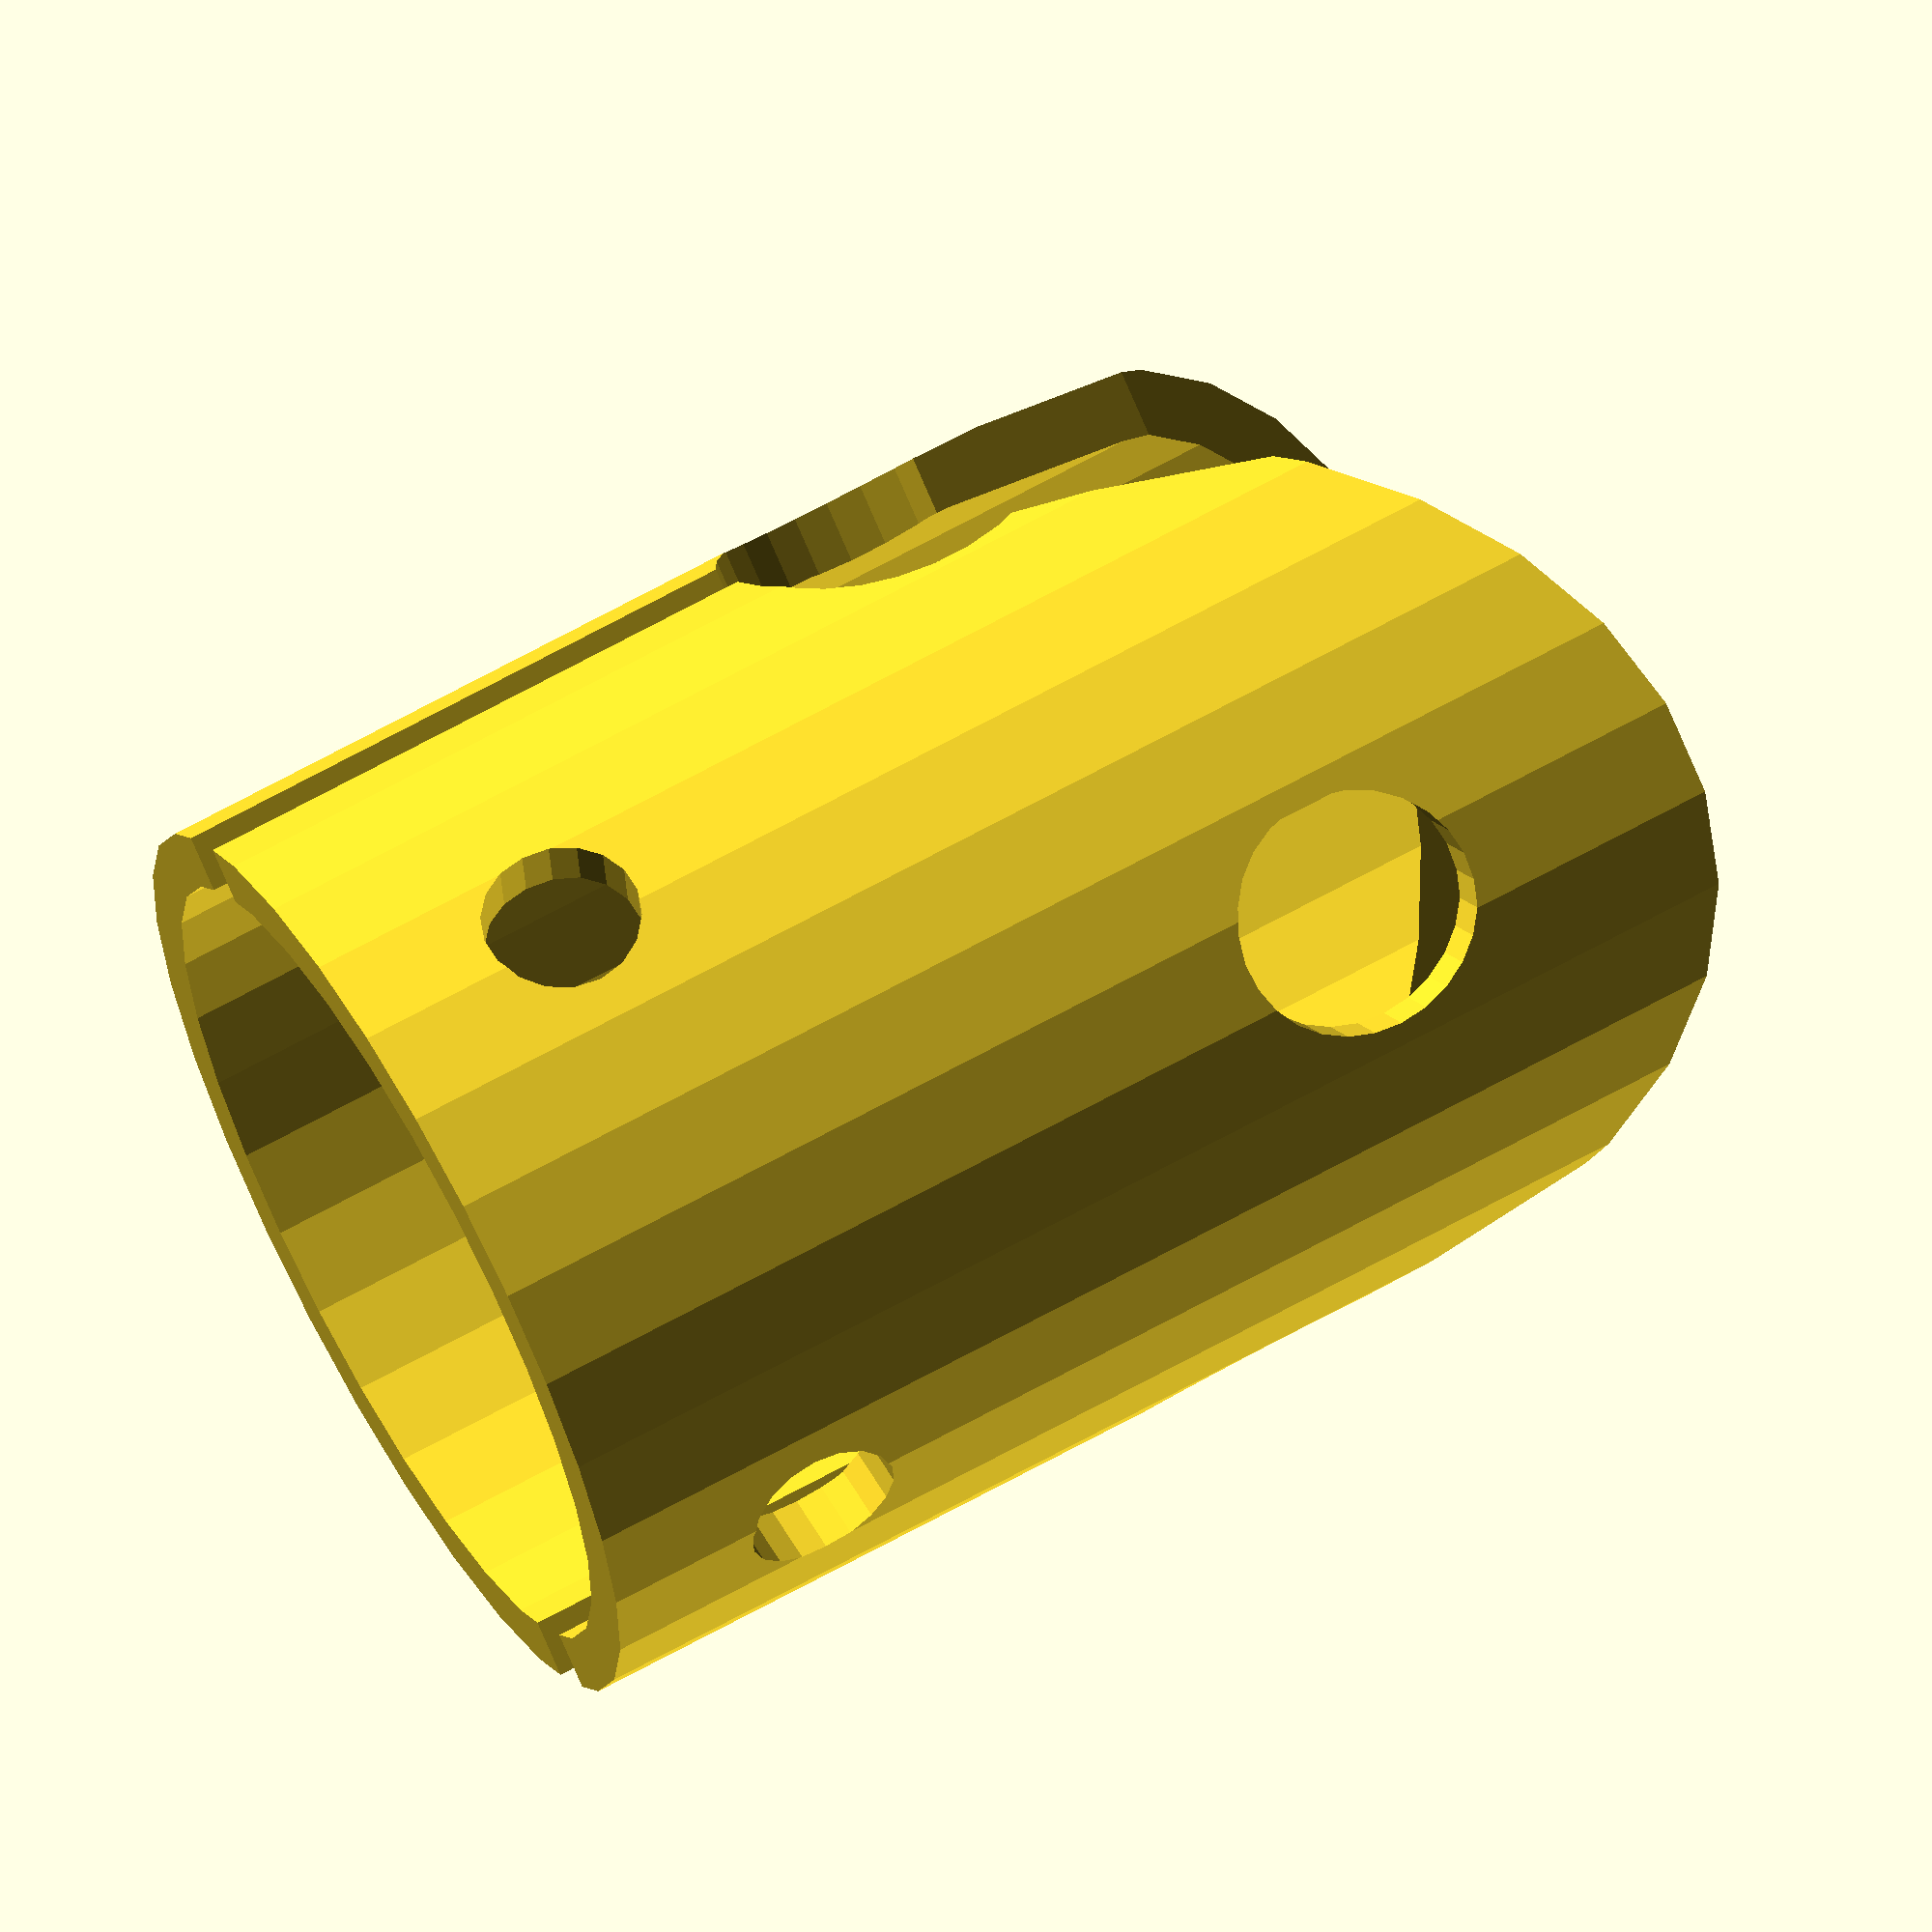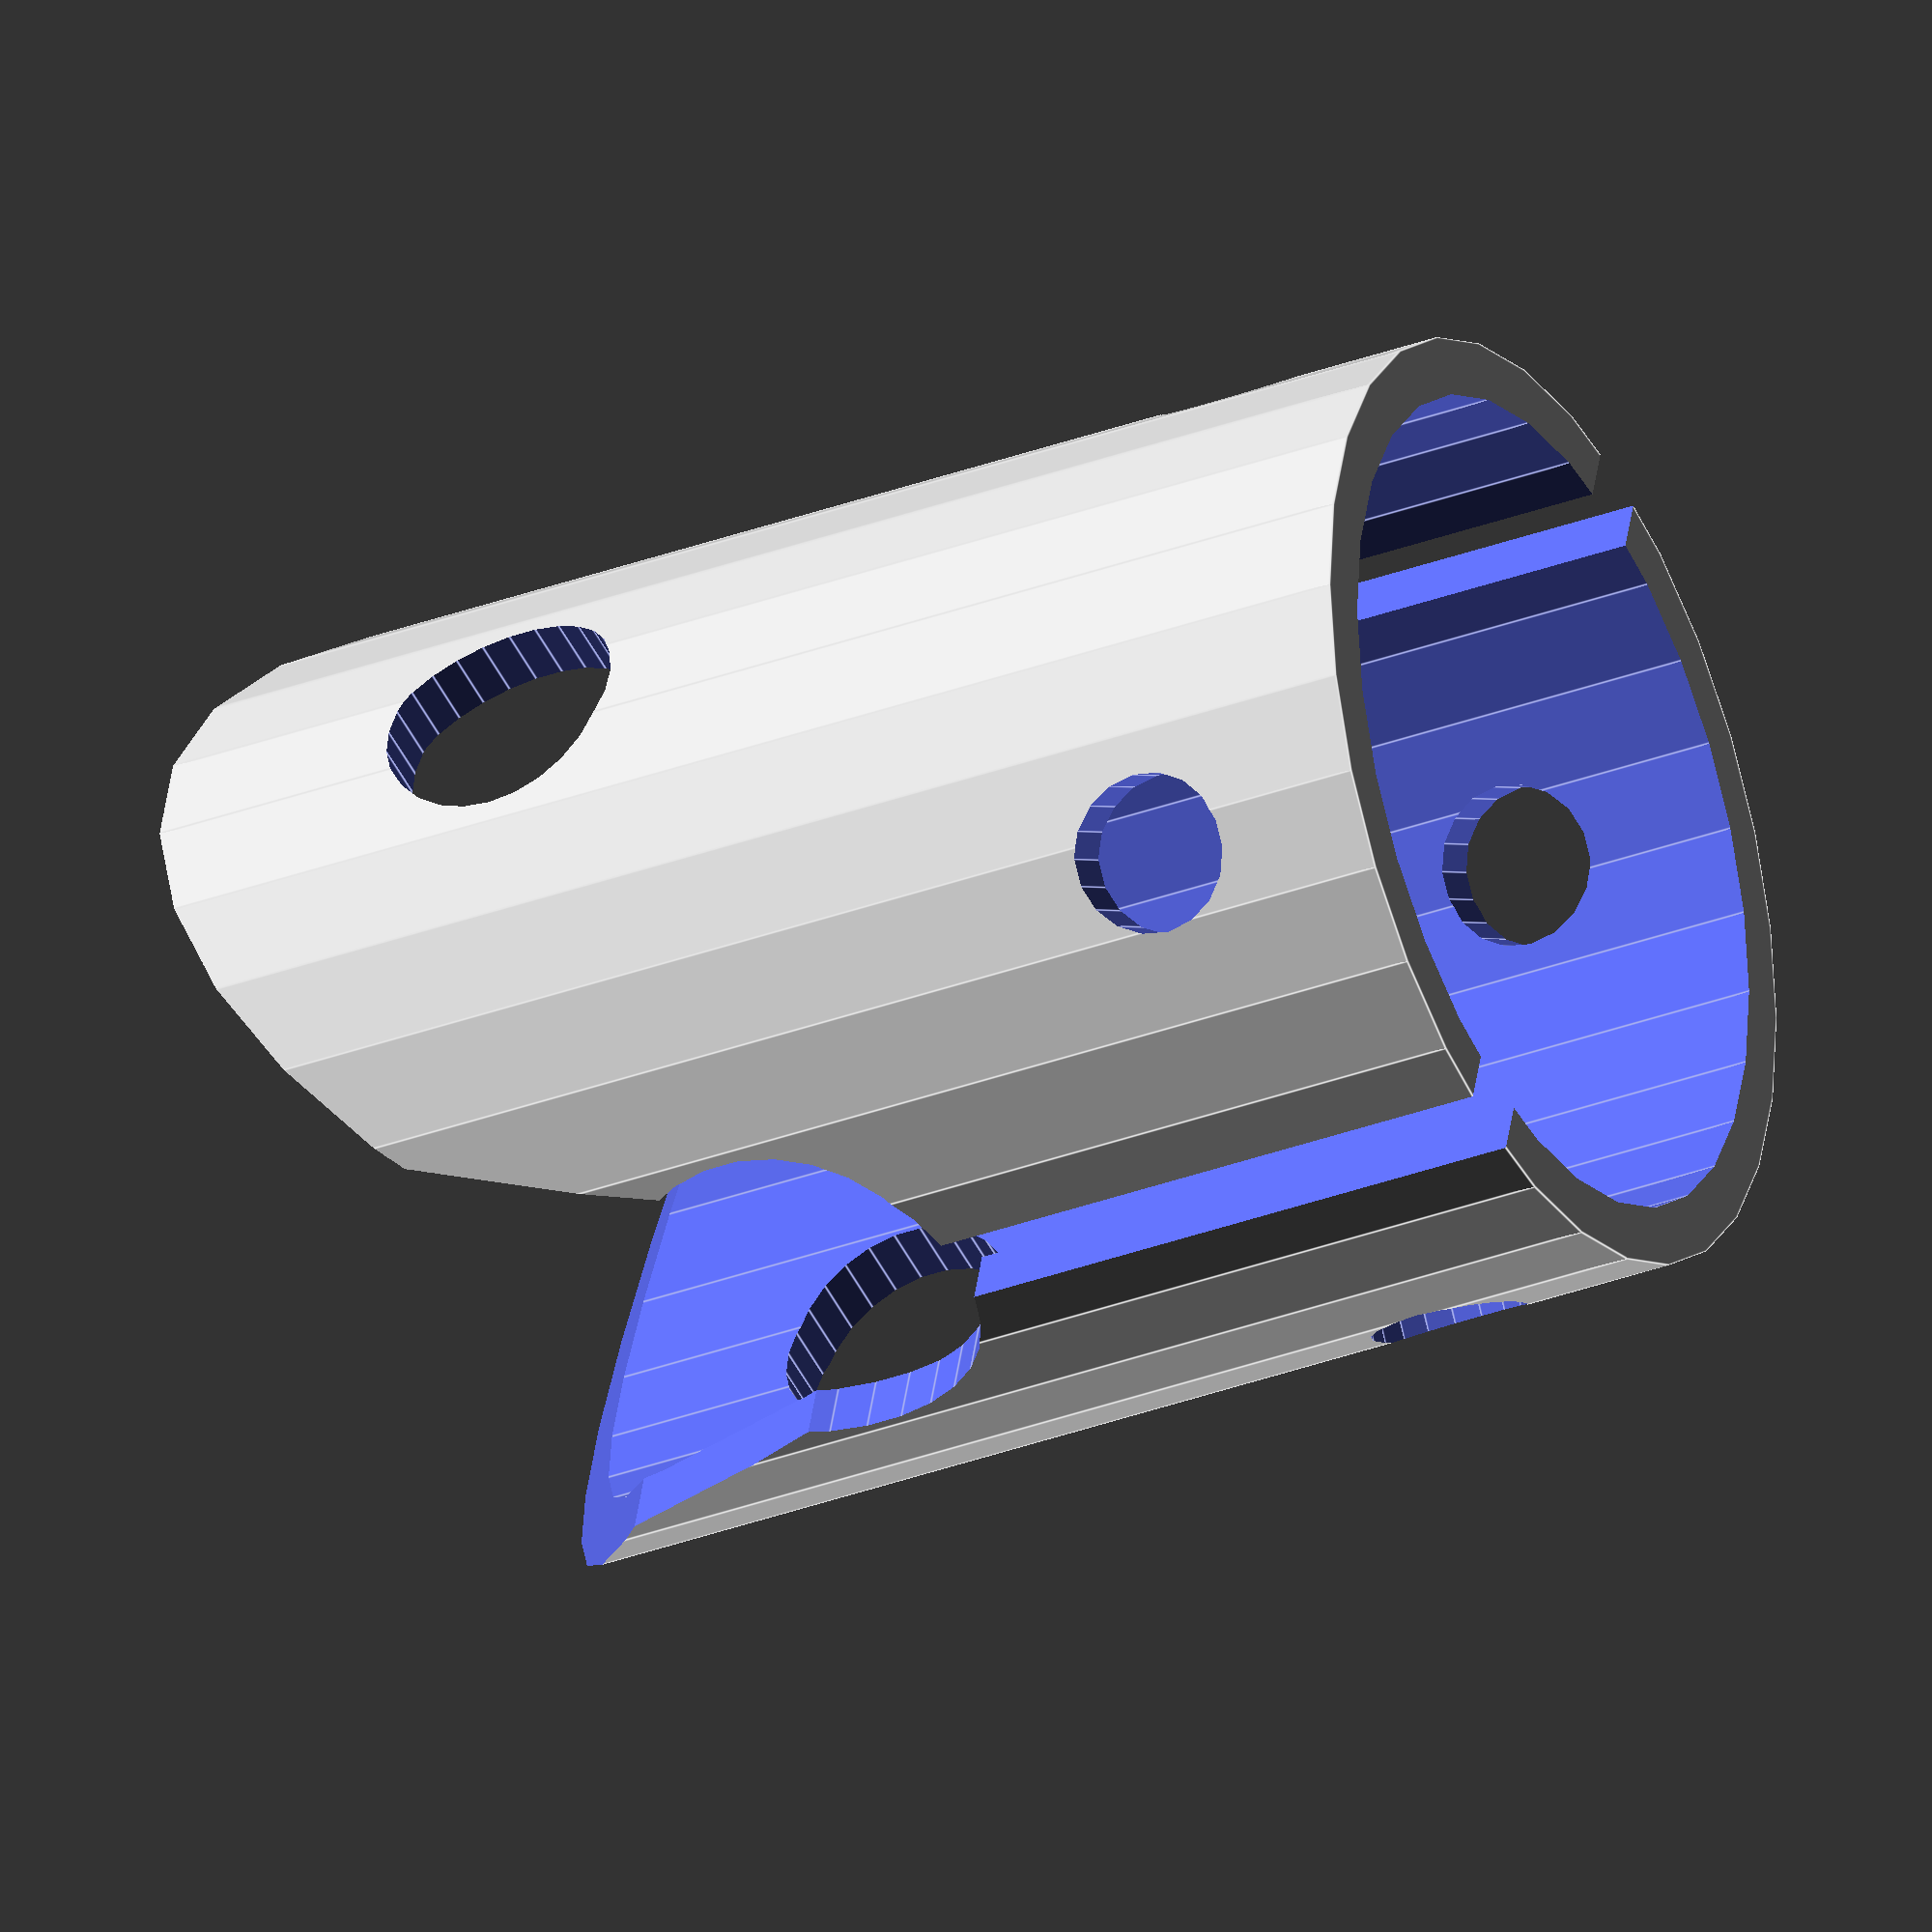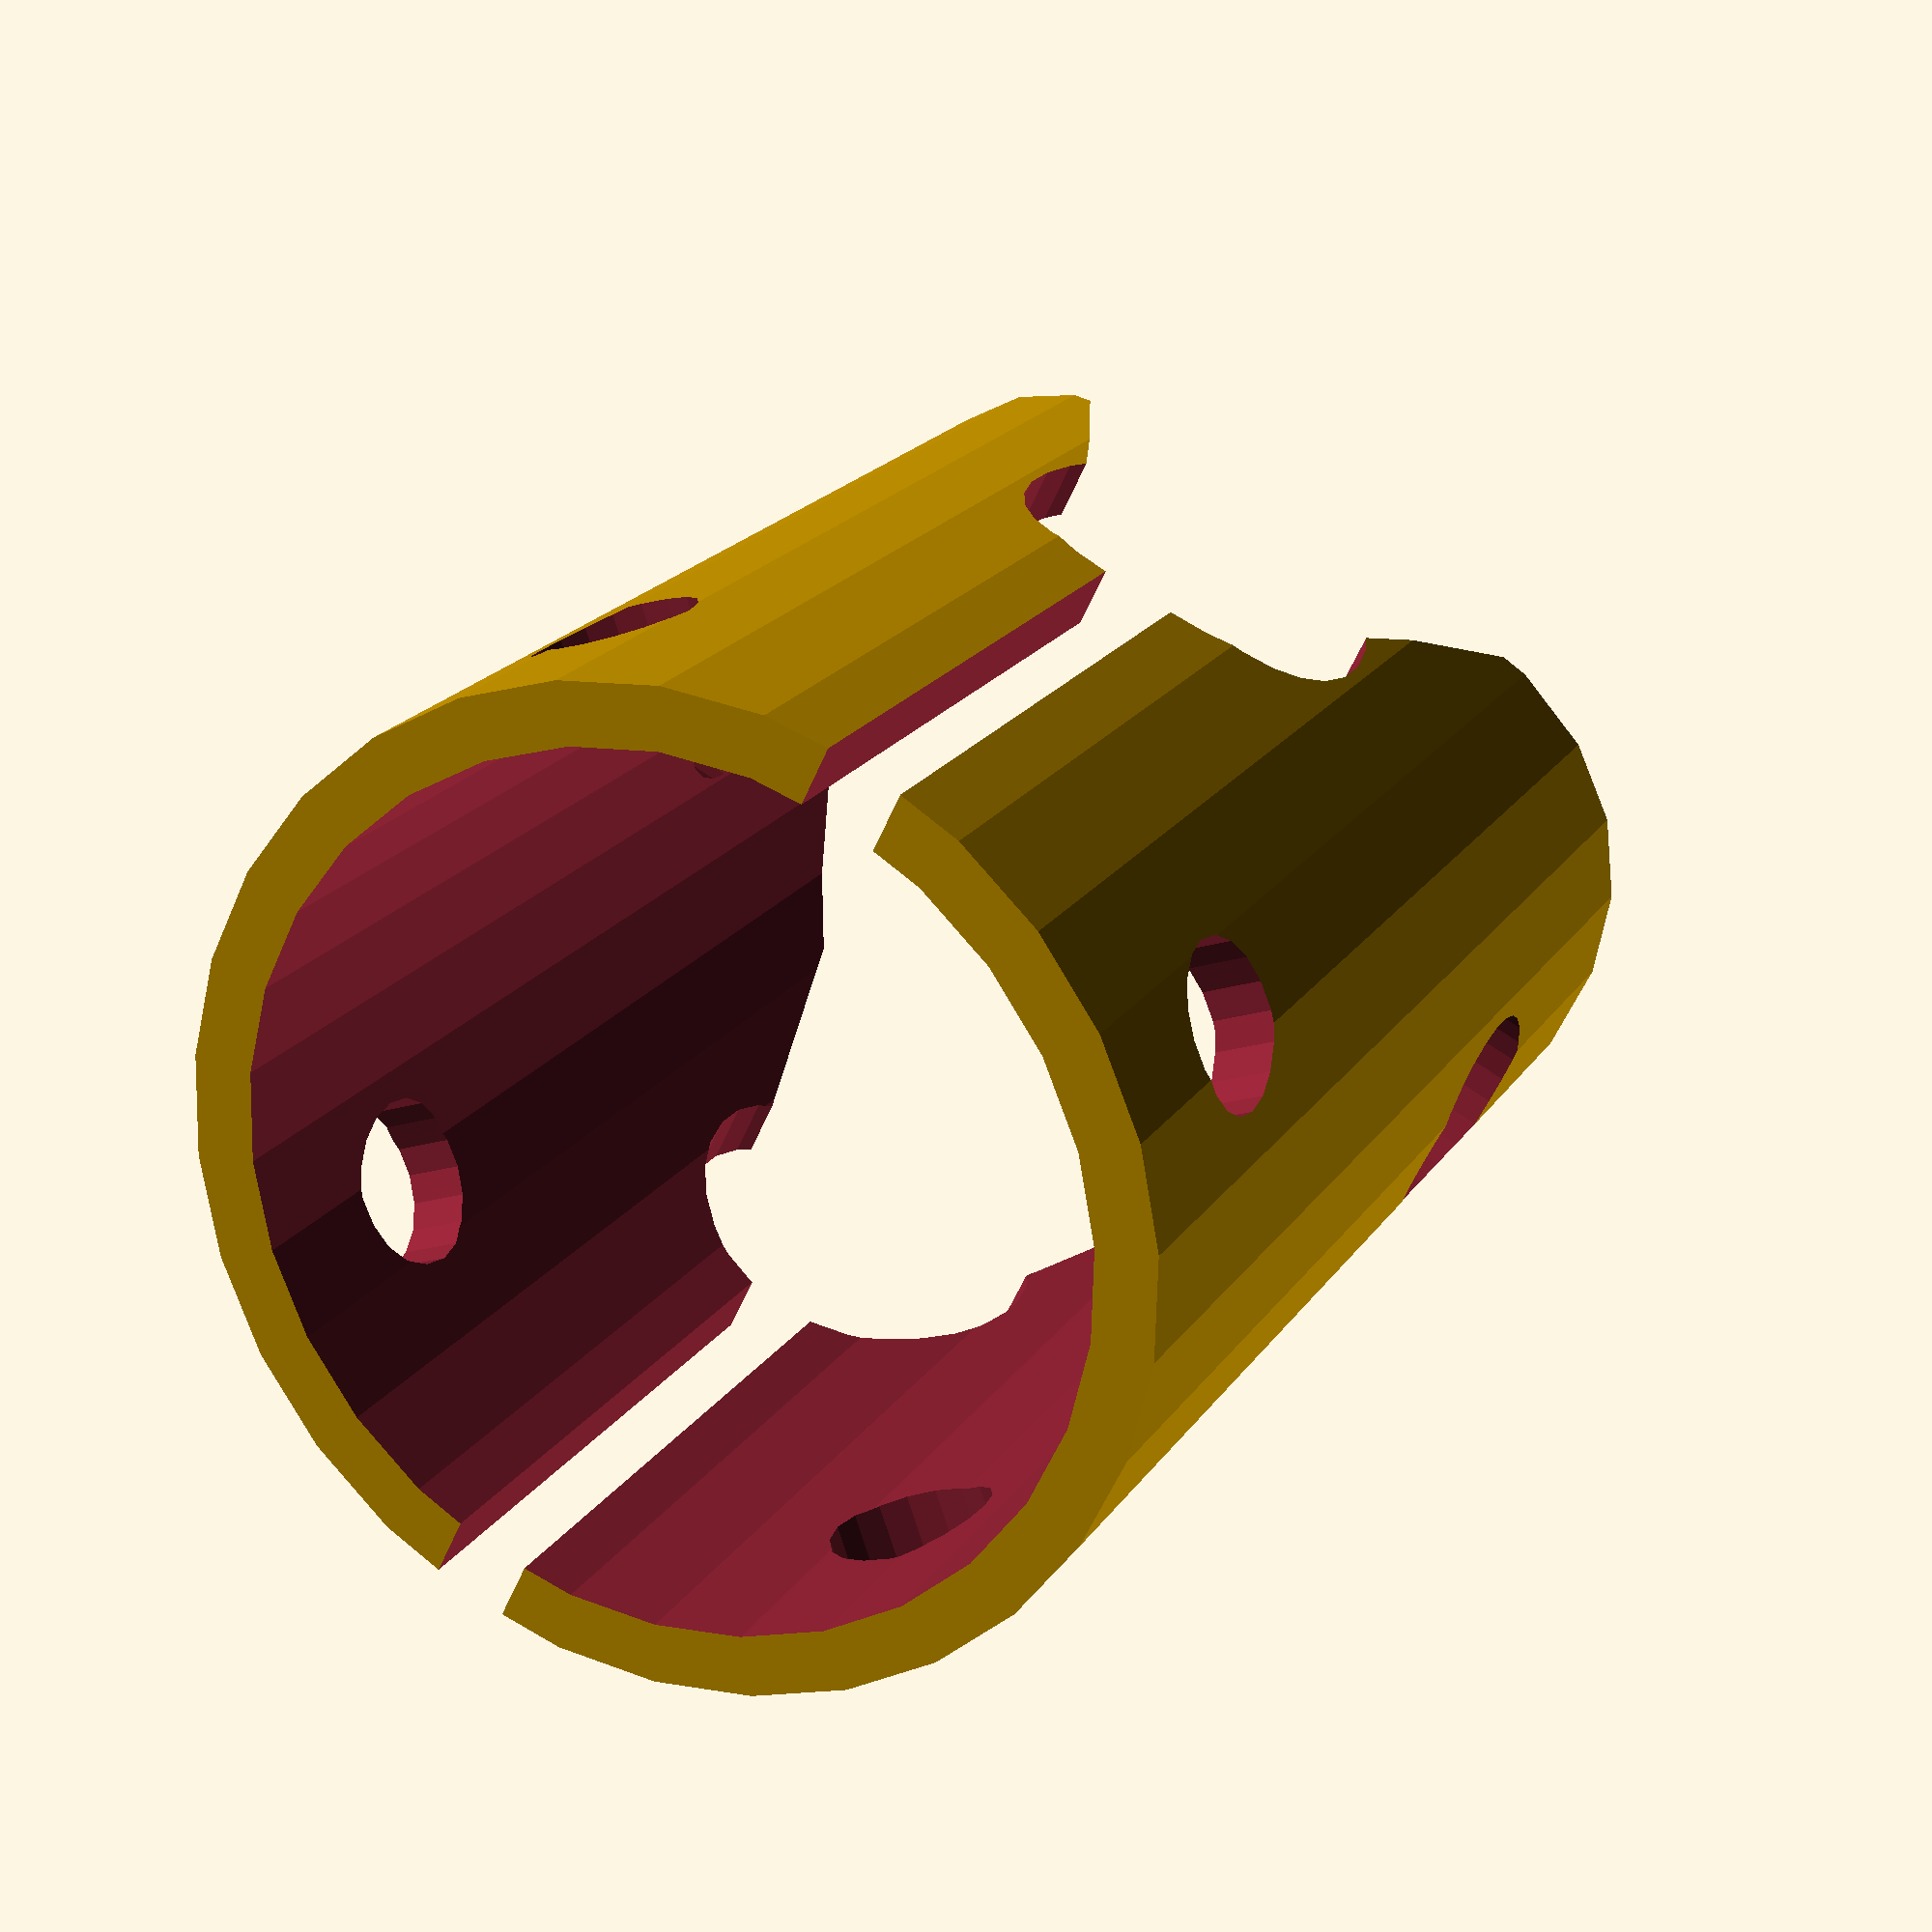
<openscad>

// projection() rotate([90,0,0]) 
Uhi();

/*

    Расстояние от верха шпора до центра вырезанной сферы: 69.5
    = shporH + shimH + sphereOffset



*/

//shimH = 5;
//mastDia = 69;
//sphereDia = 57;
//cutCylDia = 22;




////////////////

uhoHeight = 56.5 + 16 + 17.5; // 90
uhoInnerDia = 57;
sideThick = 4;
uhoOuterDia = uhoInnerDia + 2 * sideThick;

shporH = 52;
shporDia = 57;
holeDia = 10;

// На сколько ниже центр вырезанной сферы 
// Нижней грани шпора 
sphereOffset = 12.5;                    

module Uhi() {

    /*
    translate([0,0,-shporH/2])
    difference() {
        cylinder(h=shporH,d=shporDia,center=true);
    
        dz = shporH/2-holeDia/2 -11;

        translate([0,0,dz]) rotate([0,0,45]) rotate([90,0,0]) cylinder(h=shporDia+10,d=holeDia,center=true);
        translate([0,0,dz]) rotate([0,0,-45]) rotate([90,0,0]) cylinder(h=shporDia+10,d=holeDia,center=true);

        translate([0,0,-sphereOffset -shporH/2]) sphere(d = sphereDia);    




        tempH = sphereDia*1.5;
        tempdz = - shporH/2 - sphereOffset;
        translate([0,0, tempdz])     rotate([0,-72,0]) cylinder(h=tempH,d=cutCylDia,center=true);
        translate([0,0, tempdz])     rotate([0, 72,0]) cylinder(h=tempH,d=cutCylDia,center=true);

    }
    */
    
    translate([0,0,-uhoHeight/2])
    difference() {
        // Труба
        cylinder(h=uhoHeight,d=uhoOuterDia,center=true);
        cylinder(h=uhoHeight+1,d=uhoInnerDia,center=true);
        
        dz = uhoHeight/2 -holeDia/2 -11 ; // shporH/2-holeDia/2 -11;

        // Дырки под болты
       //  translate([0,0,dz]) 
    translate([0,0, uhoHeight/2 - 16])         rotate([0,0,45]) rotate([90,0,0]) cylinder(h=shporDia+10,d=holeDia+1,center=true);
        translate([0,0,dz]) rotate([0,0,-45]) rotate([90,0,0]) cylinder(h=shporDia+10,d=holeDia+1,center=true);
        
        // Деление посредине
        cube([100, 5, 200],center=true);
    
        // Дырки под ось
        translate([0,0,uhoHeight/2-shporH-sphereOffset])  rotate([90,0,0]) cylinder(h=70,d=17,center=true);
        // Дырка под нижнюю опору d22мм
        translate([0,0,uhoHeight/2-42 -22/2])  rotate([0,90,0]) cylinder(h=70,d=25,center=true);
        
        diffH = 50;
        // Продление дырки под нижнюю опору d22мм
        //translate([0,0,+uhoHeight/2 -42 - 22/2 -diffH/2]) cube([100, 25, diffH],center=true);
        
        // Скругление ушей
        translate([0,0,-uhoHeight/2-3]) rotate([45,0,0]) cube([80, 50, 50],center=true);
        translate([0,0,-uhoHeight/2-3]) translate([0,+15,+10]) rotate([20,0,0]) cube([80, 10, 50],center=true);
        translate([0,0,-uhoHeight/2-3]) translate([0,-15,+10]) rotate([-20,0,0]) cube([80, 10, 50],center=true);
    }
}

</openscad>
<views>
elev=293.7 azim=37.2 roll=60.8 proj=o view=wireframe
elev=212.2 azim=286.7 roll=242.2 proj=o view=edges
elev=159.7 azim=295.7 roll=155.7 proj=p view=solid
</views>
